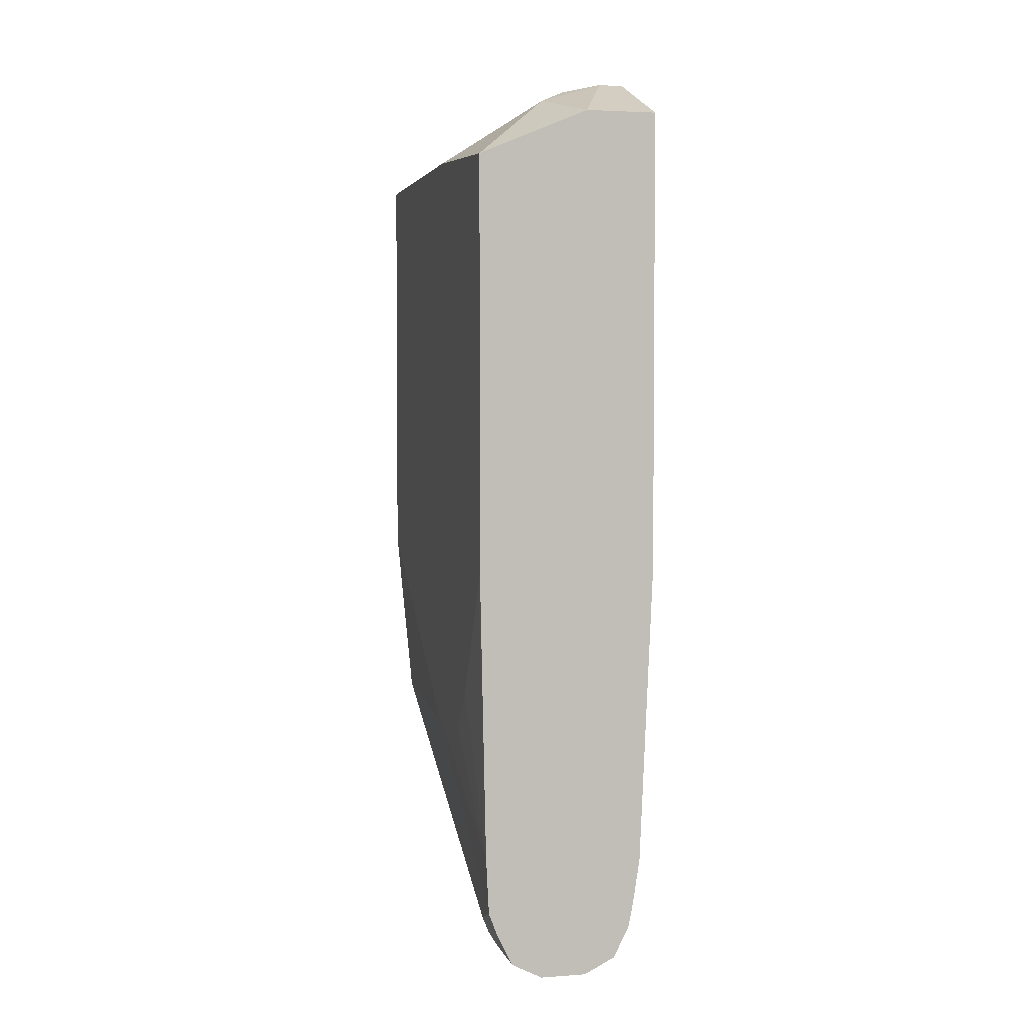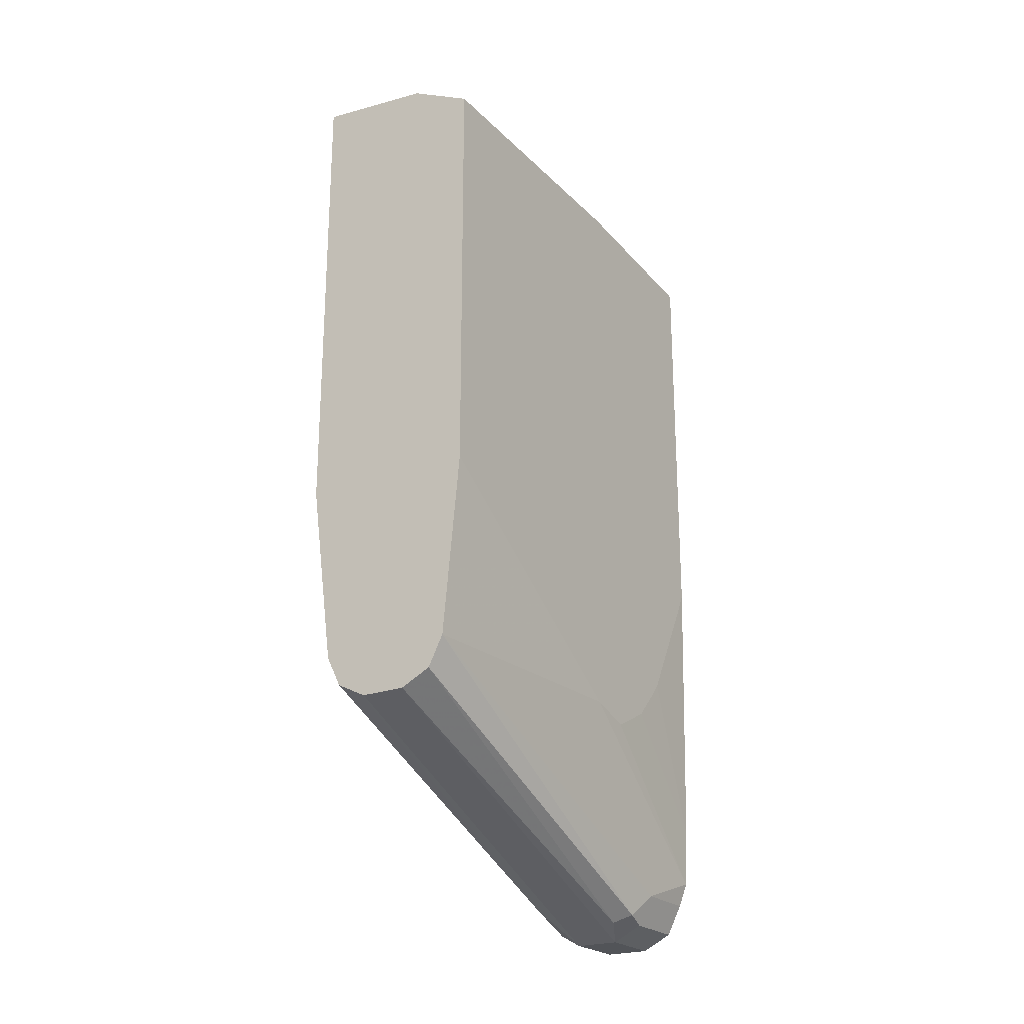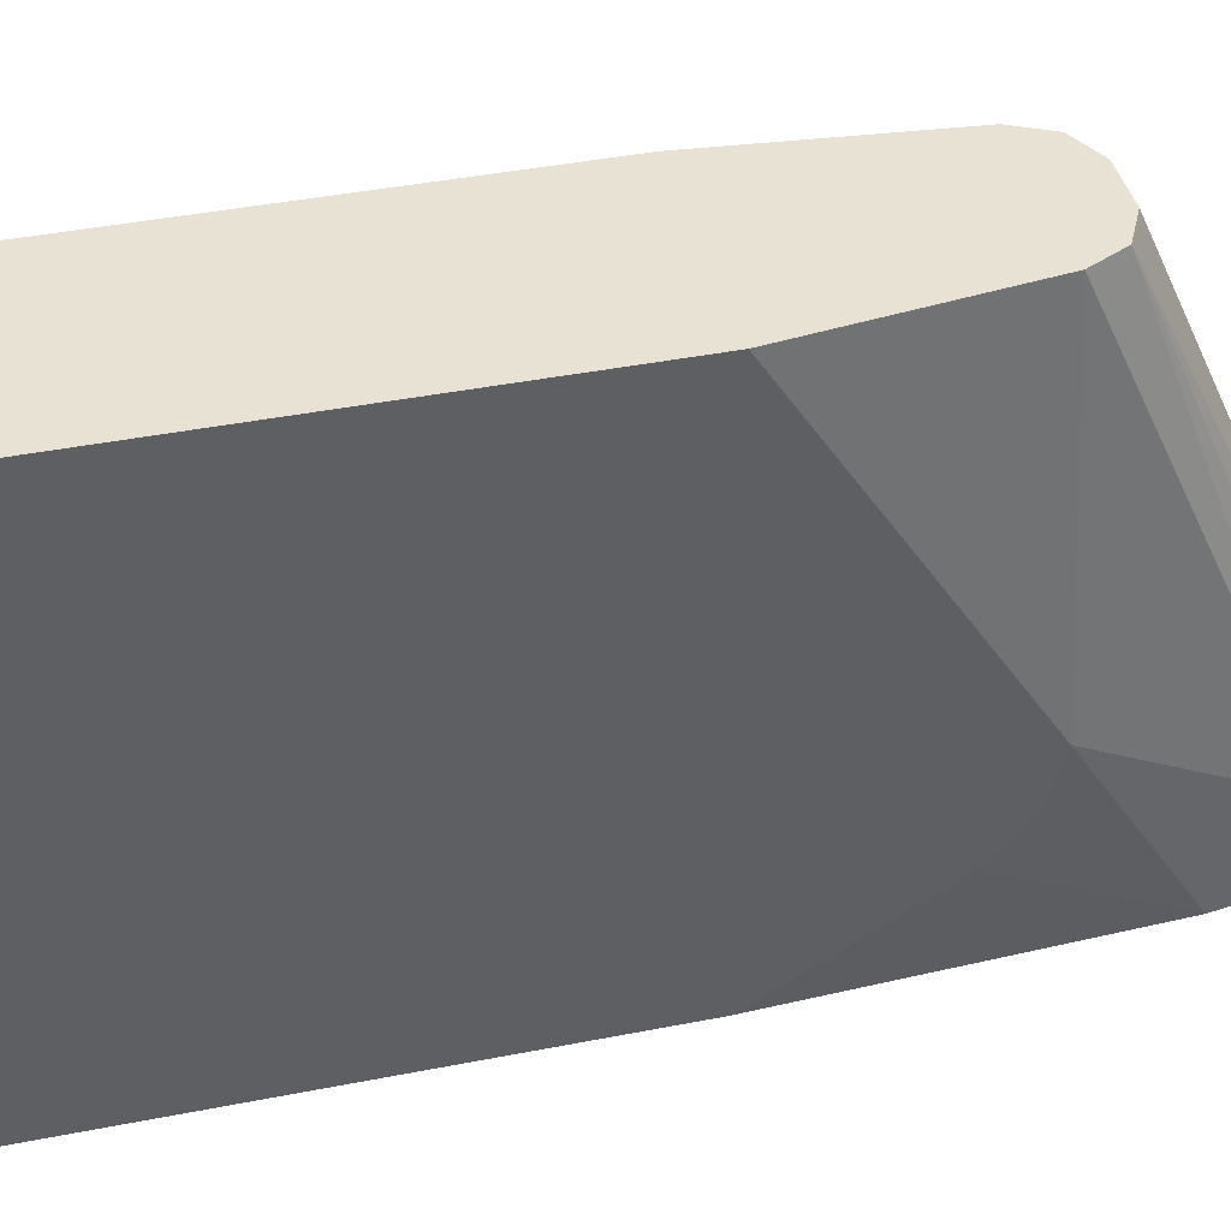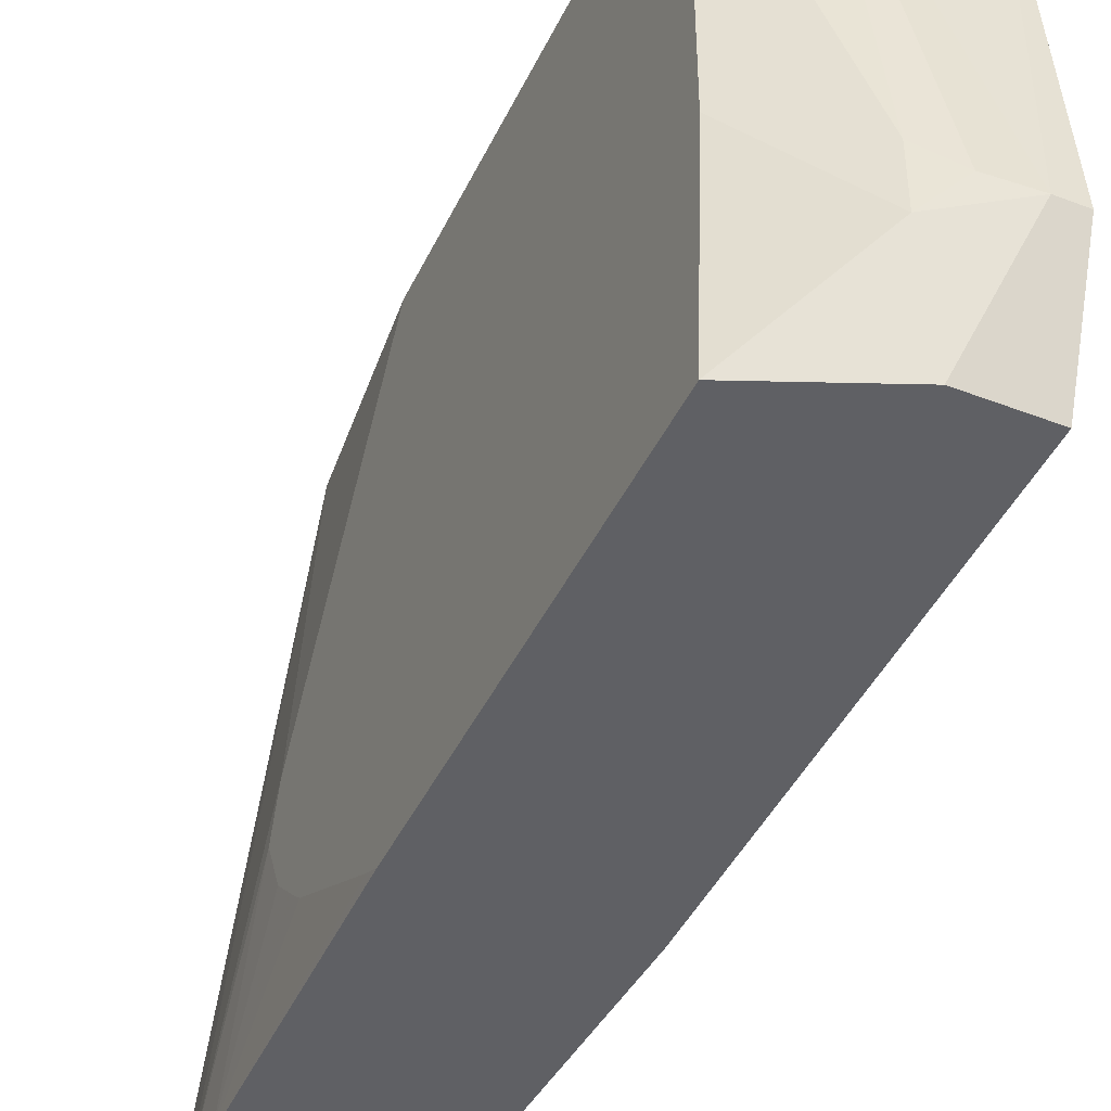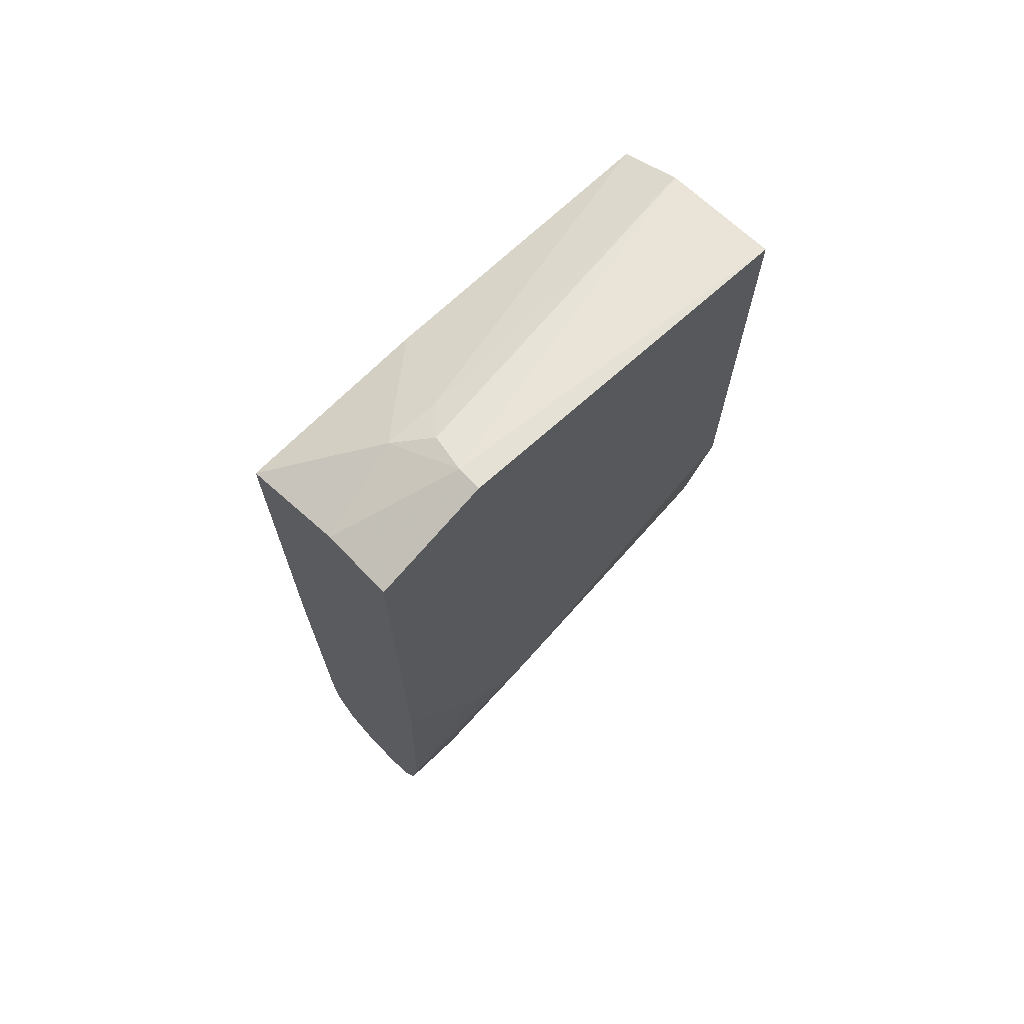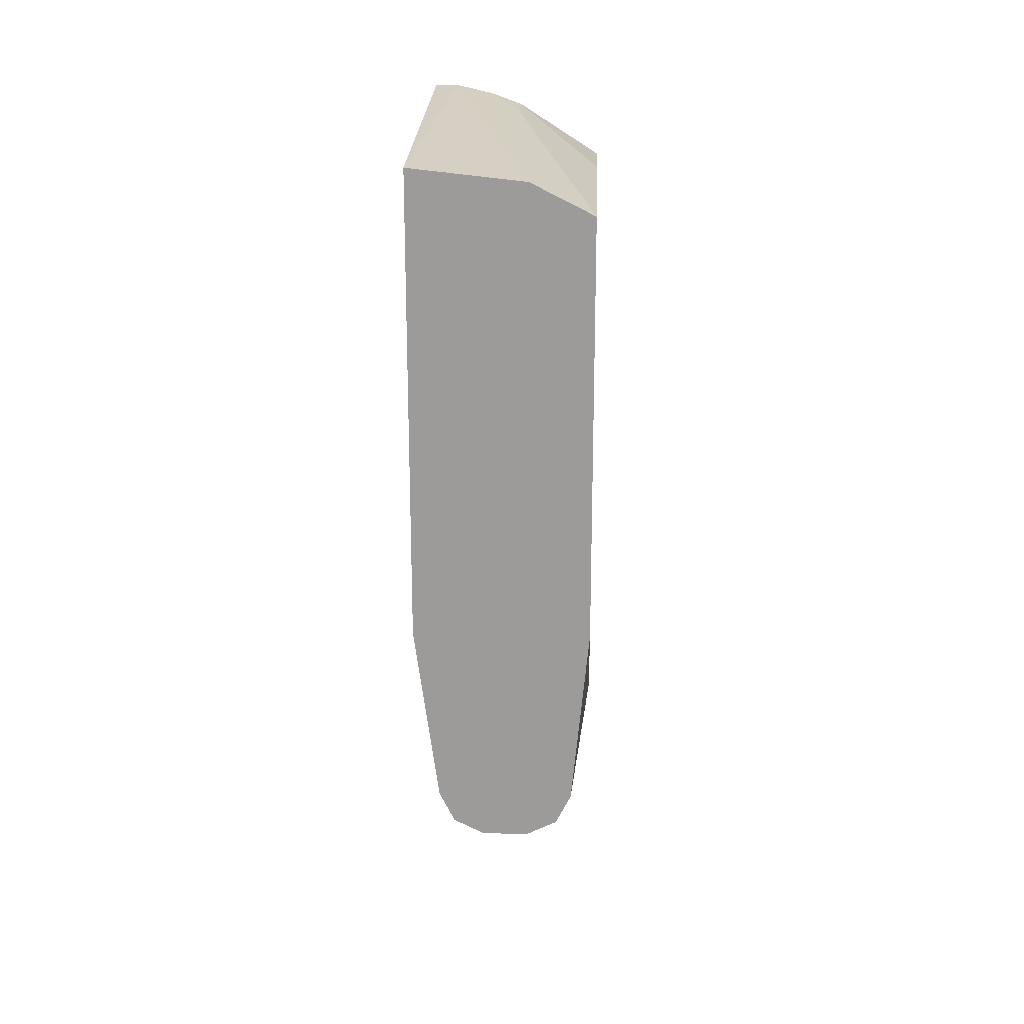
<metadata>
{"format":"obj","ext":"obj","renderer":"f3d","projection":"perspective","resolution":1024,"background":"white","views":[{"elev":3.4,"azim":166.6,"up":"+Y"},{"elev":-22.9,"azim":32.2,"up":"+Y"},{"elev":40.8,"azim":-103.6,"up":"+Z"},{"elev":-43.9,"azim":155.7,"up":"+Z"},{"elev":69.3,"azim":-133.6,"up":"+Y"},{"elev":19.9,"azim":2.6,"up":"+Y"}]}
</metadata>
<code>
v 0.6412 -0.2198 -0.01896
v 0.6595 -0.2198 -0.01896
v 0.64 -0.2192 -0.01896
v 0.6351 -0.2809 -0.1588
v 0.6412 -0.2931 -0.1832
v 0.6718 -0.2137 -0.01896
v 0.6595 -0.2931 -0.1832
v 0.6656 -0.287 -0.171
v 0.629 -0.2137 -0.01896
v 0.629 -0.287 -0.1893
v 0.6412 -0.2931 -0.2109
v 0.6733 -0.2839 -0.174
v 0.6779 -0.2015 -0.01896
v 0.6595 -0.2931 -0.2109
v 0.6658 -0.29 -0.2109
v 0.6718 -0.287 -0.1832
v 0.6229 -0.2748 -0.1832
v 0.6229 -0.2015 -0.01896
v 0.629 -0.287 -0.2109
v 0.6749 -0.2808 -0.2109
v 0.6779 -0.2748 -0.1832
v 0.6814 -0.2655 -0.2109
v 0.6849 -0.2015 -0.1283
v 0.6849 -0.1282 -0.01896
v 0.6718 -0.287 -0.2109
v 0.621 -0.2655 -0.2109
v 0.6229 -0.2748 -0.2109
v 0.613 -0.2057 -0.1424
v 0.613 -0.1282 -0.01896
v 0.6779 -0.2748 -0.2109
v 0.6825 -0.2425 -0.2109
v 0.6849 -0.2072 -0.1466
v 0.6849 -0.2015 -0.1285
v 0.6849 0.04226 -0.01896
v 0.6182 -0.2472 -0.2109
v 0.613 -0.2015 -0.1564
v 0.613 0.0599 -0.01896
v 0.6849 -0.1802 -0.1821
v 0.6849 -0.1846 -0.1783
v 0.6849 -0.1974 -0.166
v 0.6849 -0.1986 -0.1638
v 0.6849 -0.1279 -0.2109
v 0.6849 -0.1319 -0.2089
v 0.6849 -0.1343 -0.2076
v 0.6849 0.04226 -0.1353
v 0.6504 0.0641 -0.1511
v 0.684 0.04272 -0.01896
v 0.613 -0.1991 -0.1611
v 0.613 -0.1921 -0.1696
v 0.613 -0.1856 -0.1771
v 0.613 -0.1343 -0.2076
v 0.613 -0.1279 -0.2109
v 0.6595 0.05495 -0.01896
v 0.6229 0.07328 -0.1649
v 0.613 0.07328 -0.1649
v 0.6849 0.03663 -0.2109
v 0.6504 0.0641 -0.174
v 0.6382 0.0702 -0.1618
v 0.613 0.05495 -0.2109
v 0.6412 0.05495 -0.2109
f 28 51 50
f 23 56 45
f 23 45 34
f 23 34 24
f 26 28 35
f 28 37 55
f 28 29 37
f 28 55 59
f 28 59 52
f 23 42 56
f 28 52 51
f 28 36 35
f 23 43 42
f 23 33 32
f 23 38 44
f 23 39 38
f 23 40 39
f 23 41 40
f 23 32 41
f 22 33 23
f 22 32 33
f 22 31 32
f 21 30 22
f 20 30 21
f 28 50 49
f 18 29 28
f 23 44 43
f 28 49 48
f 37 54 55
f 31 38 39
f 17 28 26
f 56 60 57
f 54 59 55
f 54 60 59
f 54 57 60
f 54 58 57
f 53 58 54
f 46 53 47
f 46 58 53
f 46 57 58
f 45 56 57
f 37 53 54
f 28 48 36
f 35 51 52
f 35 49 50
f 35 48 49
f 35 36 48
f 34 46 47
f 34 57 46
f 34 45 57
f 31 44 38
f 31 43 44
f 31 42 43
f 31 41 32
f 31 40 41
f 31 39 40
f 35 50 51
f 17 18 28
f 9 17 10
f 16 25 20
f 6 12 13
f 6 8 12
f 5 14 7
f 5 11 14
f 5 19 11
f 5 10 19
f 17 26 27
f 4 10 5
f 3 9 4
f 2 8 6
f 2 7 8
f 1 7 2
f 7 14 15
f 1 5 7
f 1 3 4
f 1 9 3
f 1 18 9
f 1 29 18
f 1 37 29
f 1 53 37
f 1 47 53
f 1 34 47
f 1 24 34
f 1 13 24
f 1 6 13
f 1 2 6
f 1 4 5
f 7 15 16
f 4 9 10
f 7 12 8
f 15 25 16
f 13 23 24
f 13 22 23
f 13 21 22
f 7 16 12
f 12 20 21
f 12 16 20
f 11 15 14
f 11 25 15
f 11 20 25
f 11 30 20
f 11 22 30
f 11 31 22
f 12 21 13
f 11 56 42
f 11 42 31
f 9 18 17
f 10 27 19
f 11 19 27
f 11 27 26
f 10 17 27
f 11 35 52
f 11 52 59
f 11 59 60
f 11 60 56
f 11 26 35

</code>
